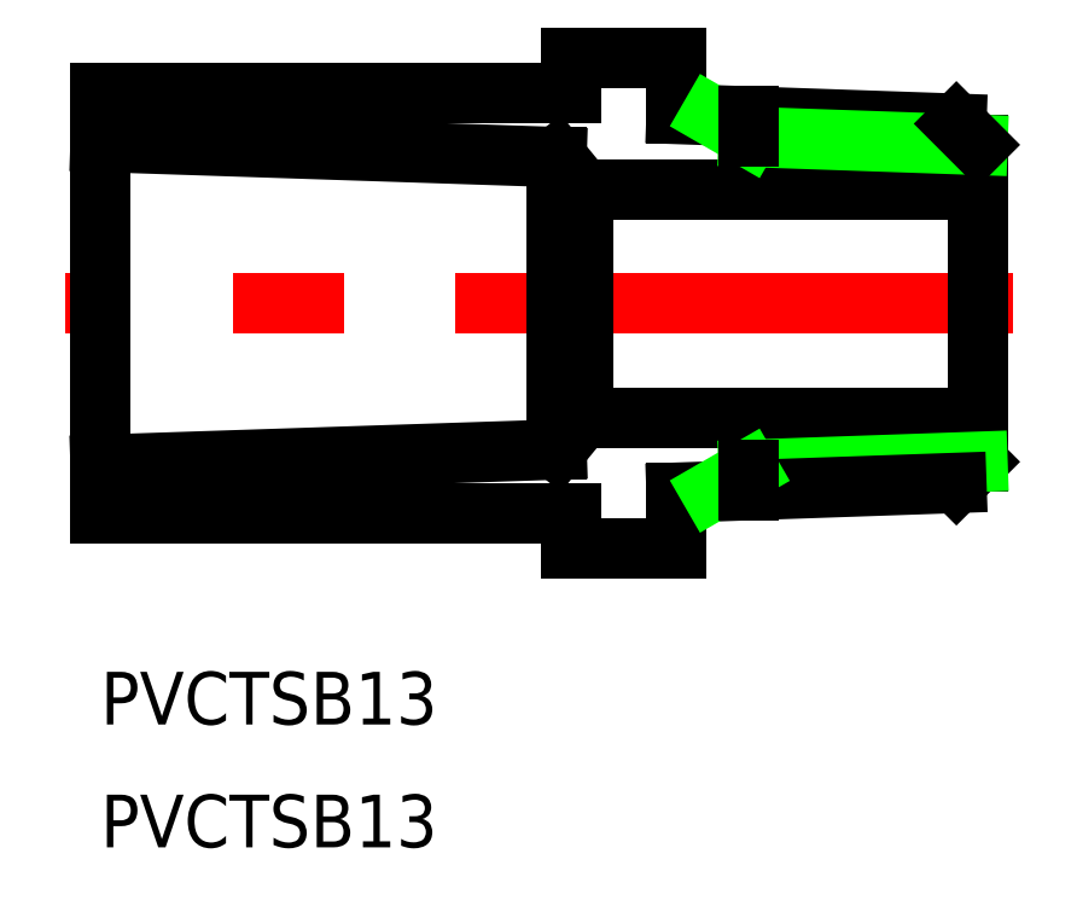
<metadata>
{"format":"dxf","ext":"dxf","renderer":"ezdxf+matplotlib","layout":"modelspace","background":"white","min_lineweight":24,"dpi":150}
</metadata>
<code>
0
SECTION
2
ENTITIES
0
LINE
8
0
10
50
20
6.5
30
0
11
27.5
21
6.5
31
0
0
LINE
8
CENTER
10
52
20
0
30
0
11
-2
21
0
31
0
0
LINE
8
0
10
50
20
-6.5
30
0
11
27.5
21
-6.5
31
0
0
LINE
8
0
10
0
20
9.2
30
0
11
26
21
8.333
31
0
0
LINE
8
0
10
26.84
20
12
30
0
11
0
21
12
31
0
0
LINE
8
0
10
26.84
20
-12
30
0
11
0
21
-12
31
0
0
LINE
8
0
10
0
20
-9.2
30
0
11
26
21
-8.333
31
0
0
LINE
8
0
10
0
20
12
30
0
11
0
21
-12
31
0
0
LINE
8
0
10
27.5
20
6.5
30
0
11
27.5
21
-6.5
31
0
0
LINE
8
0
10
26
20
8.333
30
0
11
26
21
-8.333
31
0
0
LINE
8
0
10
26.84
20
-14
30
0
11
32.84
21
-14
31
0
0
LINE
8
0
10
27.5
20
-6.5
30
0
11
26
21
-8.333
31
0
0
LINE
8
0
10
26.84
20
-14
30
0
11
26.84
21
-12
31
0
0
LINE
8
0
10
32.84
20
-14
30
0
11
32.84
21
-10.79
31
0
0
LINE
8
0
10
26.84
20
14
30
0
11
32.84
21
14
31
0
0
LINE
8
0
10
27.5
20
6.5
30
0
11
26
21
8.333
31
0
0
LINE
8
0
10
26.84
20
14
30
0
11
26.84
21
12
31
0
0
LINE
8
0
10
32.84
20
14
30
0
11
32.84
21
10.79
31
0
0
LINE
8
0
10
50
20
9.031
30
0
11
50
21
-9.031
31
0
0
TEXT
8
0
10
0
20
-24
30
0
40
3
1
PVCTSB13
0
TEXT
8
0
10
0
20
-31
30
0
40
3
1
PVCTSB13
0
LINE
8
0
10
48.8
20
10.23
30
0
11
32.84
21
10.79
31
0
0
LINE
8
0
10
36.95
20
9.486
30
0
11
50
21
9.031
31
0
0
LINE
8
0
10
48.8
20
10.23
30
0
11
50
21
9.031
31
0
0
LINE
8
0
10
48.8
20
-10.23
30
0
11
50
21
-9.031
31
0
0
LINE
8
0
10
36.95
20
-9.486
30
0
11
50
21
-9.031
31
0
0
LINE
8
0
10
48.8
20
-10.23
30
0
11
32.84
21
-10.79
31
0
0
LINE
8
0
10
34.81
20
-10.72
30
0
11
36.95
21
-9.486
31
0
0
LINE
8
0
10
34.81
20
10.72
30
0
11
36.95
21
9.486
31
0
0
LINE
8
0
10
36.95
20
10.65
30
0
11
36.95
21
9.486
31
0
0
LINE
8
0
10
36.95
20
-9.486
30
0
11
36.95
21
-10.65
31
0
0
ENDSEC
0
EOF

</code>
